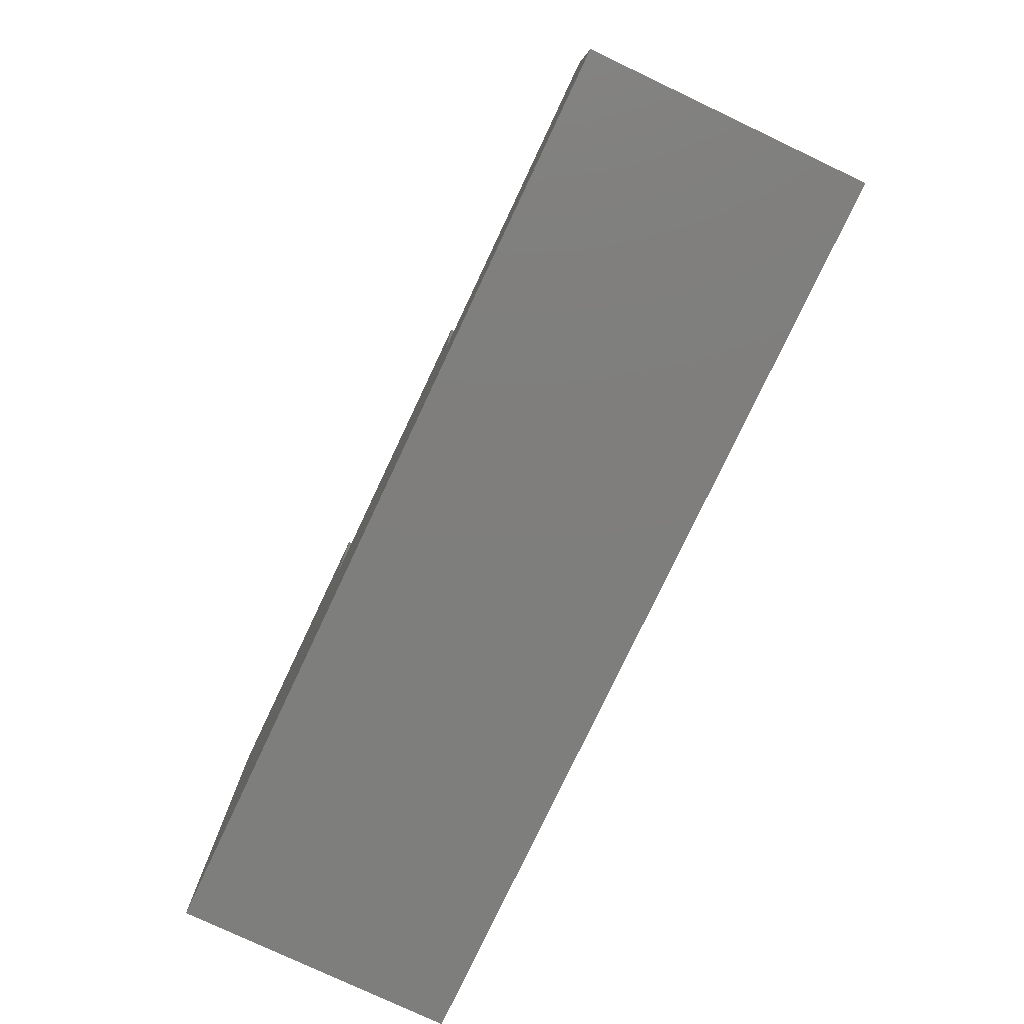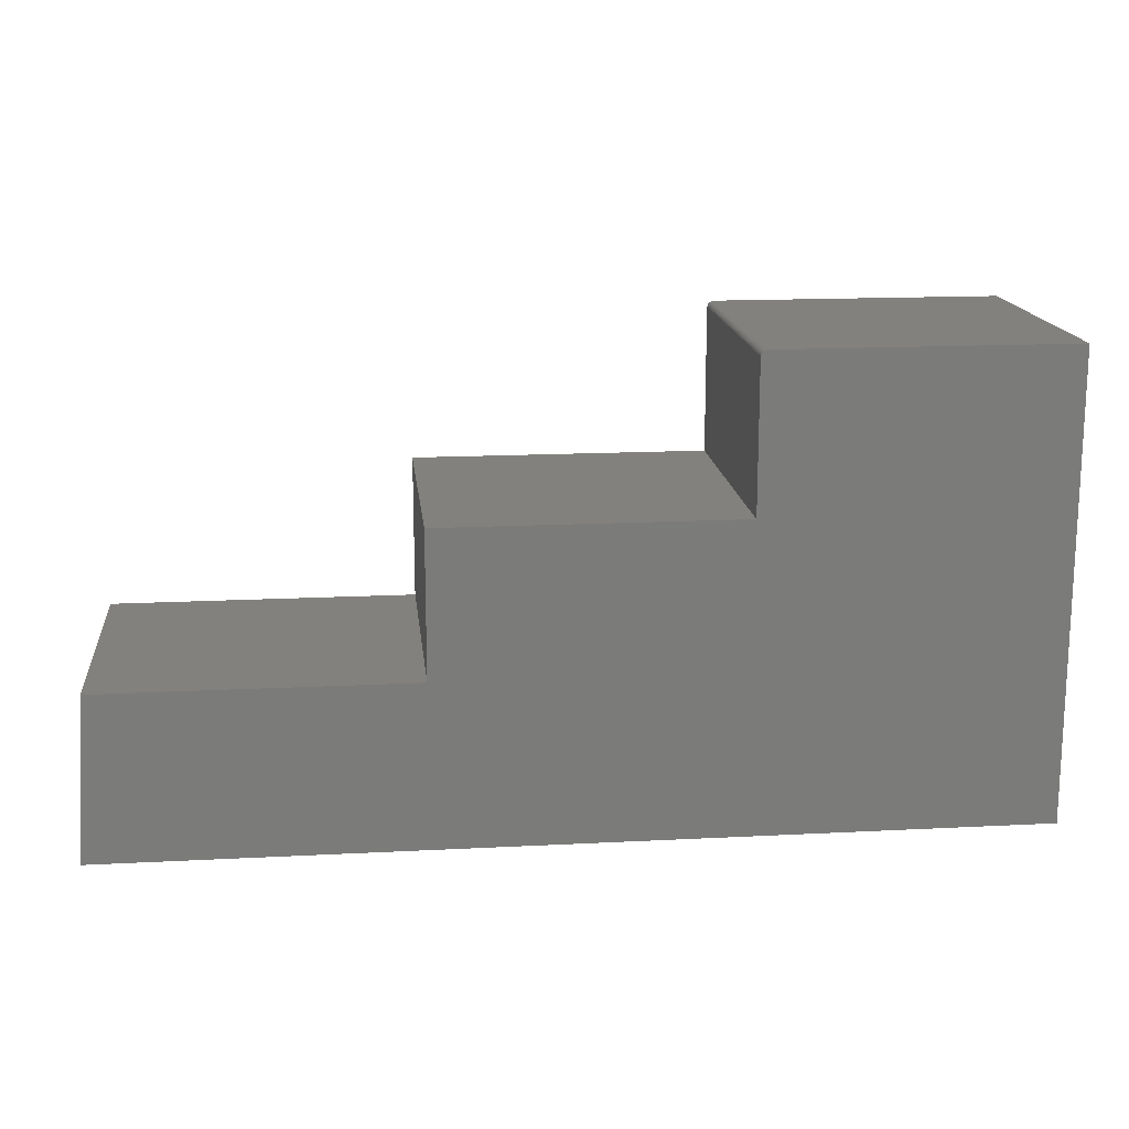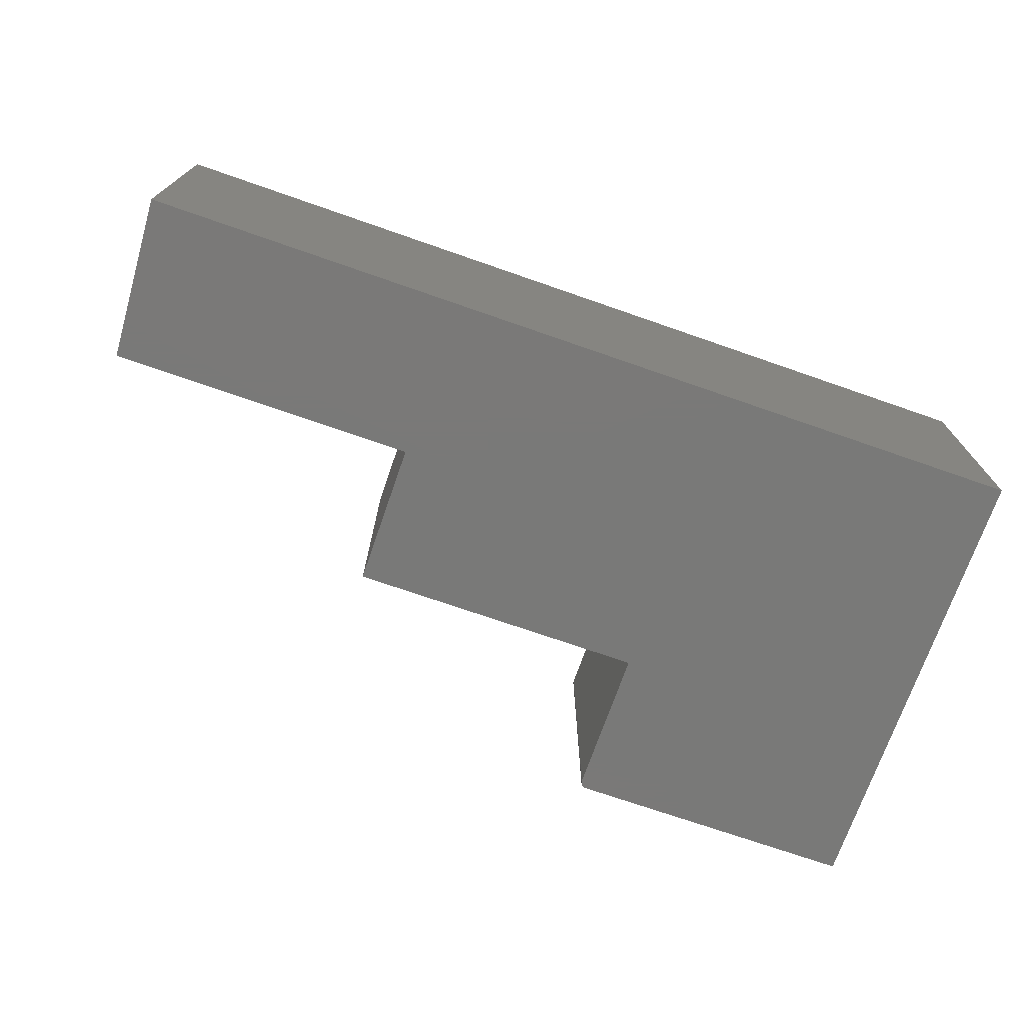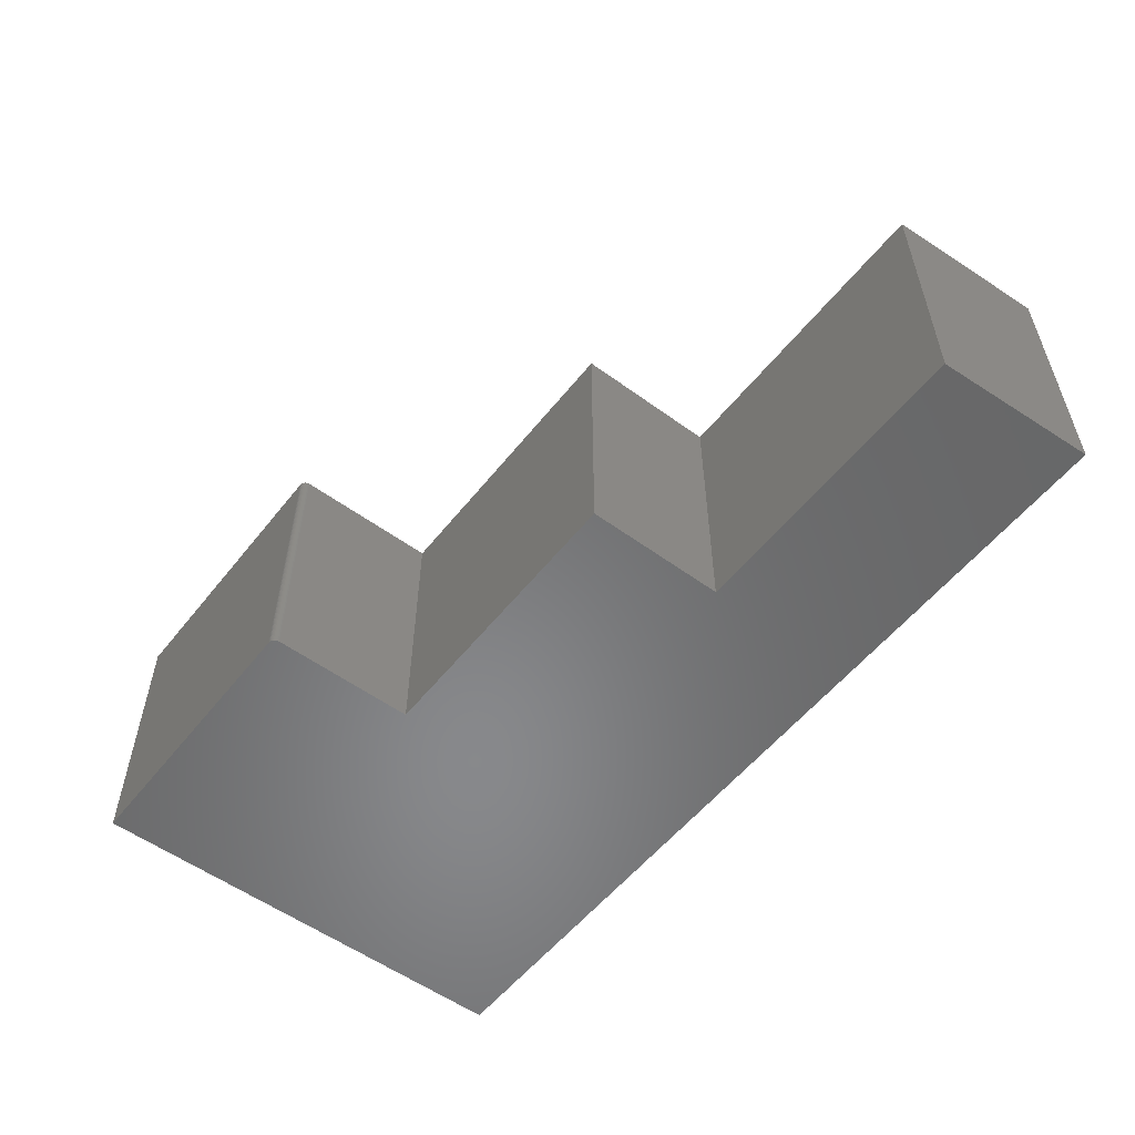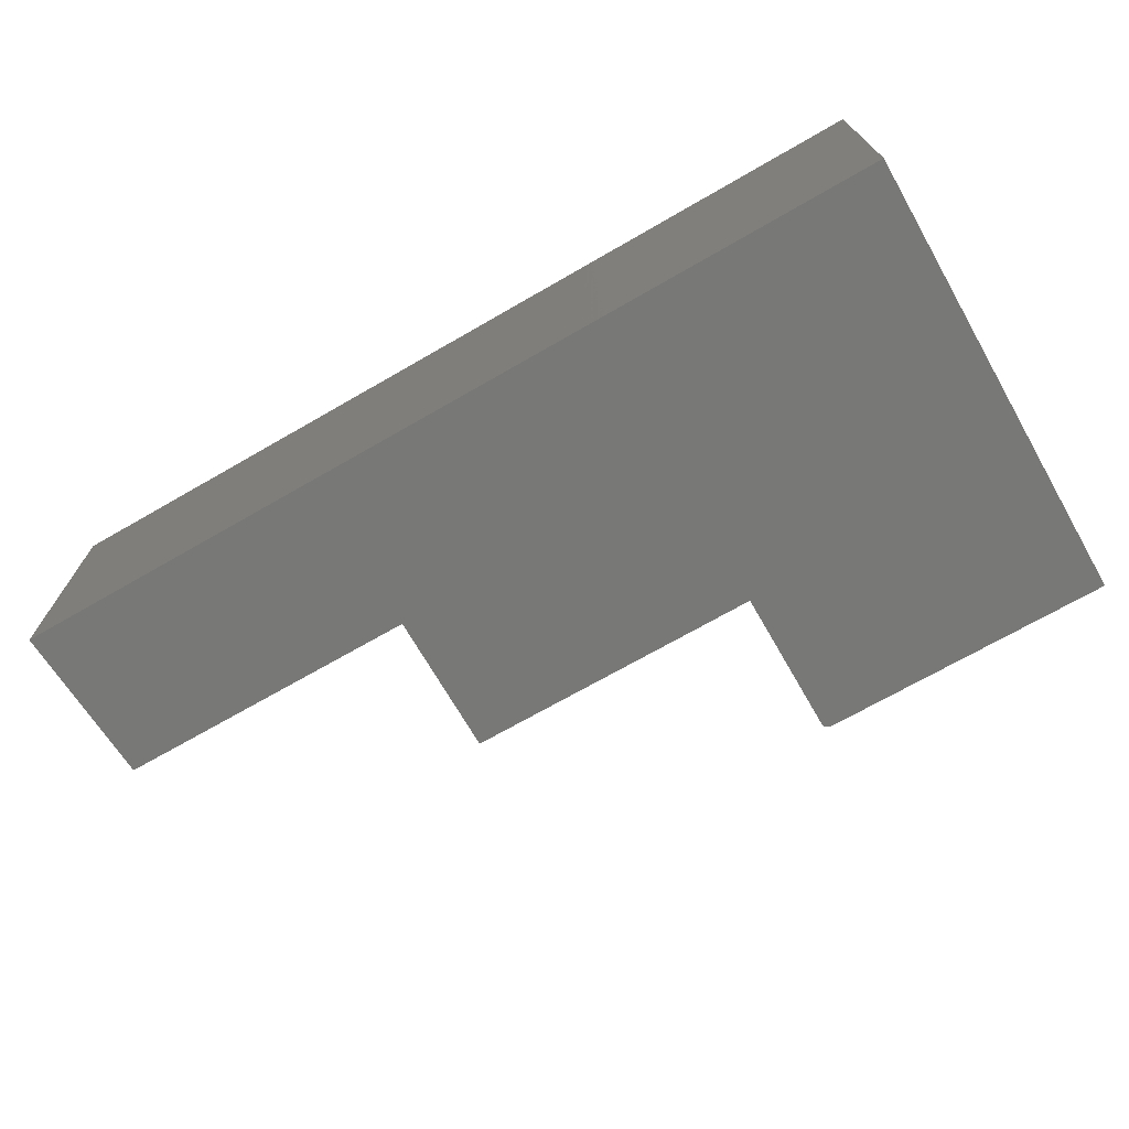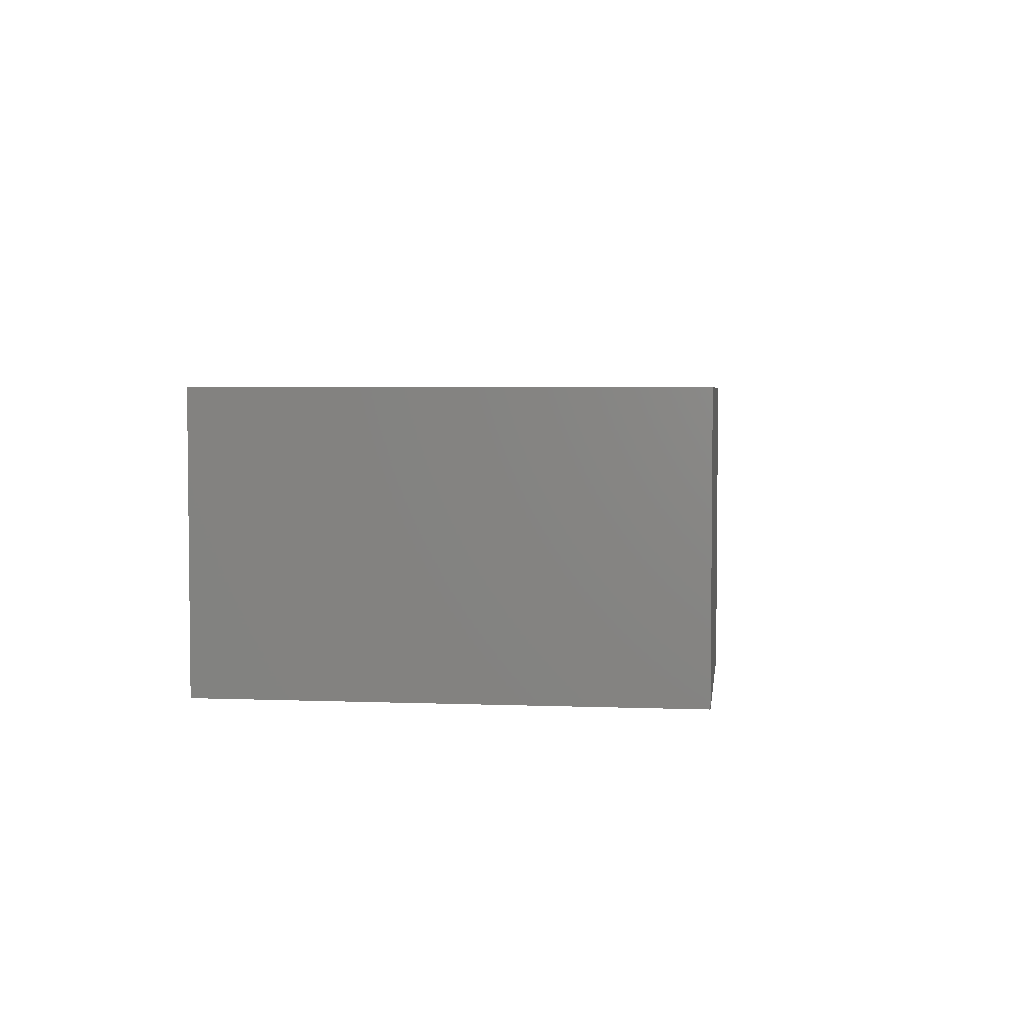
<metadata>
{"format":"stl","ext":"stl","renderer":"f3d","projection":"perspective","resolution":1024,"background":"white","views":[{"elev":-78.0,"azim":64.7,"up":"+Z"},{"elev":16.0,"azim":173.9,"up":"+Z"},{"elev":-72.2,"azim":160.8,"up":"+Y"},{"elev":-54.9,"azim":52.3,"up":"+Y"},{"elev":-70.6,"azim":-150.1,"up":"+Y"},{"elev":3.8,"azim":-82.7,"up":"+Y"}]}
</metadata>
<code>
# stl→obj: 32 verts, 60 faces
v 0.05526 -0.3125 0.1773
v 0.05467 -0.3125 0.1803
v 0.05395 -0.3125 0.1816
v 0.05511 -0.3125 0.1788
v -0.2812 -0.3125 -0.3359
v 0.75 -0.3125 -0.3359
v 0.7391 -0.3125 -0.1514
v 0.3918 -0.3125 -0.1514
v 0.3918 -0.3125 0.01143
v 0.05526 -0.3125 0.01143
v 0.05297 -0.3125 0.1828
v 0.05179 -0.3125 0.1838
v 0.05044 -0.3125 0.1845
v 0.04897 -0.3125 0.185
v 0.04745 -0.3125 0.1851
v -0.2812 -0.3125 0.1851
v 0.05395 4.734e-17 0.1816
v 0.05467 4.73e-17 0.1803
v 0.05526 4.717e-17 0.1773
v 0.05511 4.725e-17 0.1788
v -0.2812 0 -0.3359
v 0.05526 3.796e-17 0.01143
v 0.3918 5.664e-17 0.01143
v 0.3918 4.76e-17 -0.1514
v 0.7391 6.689e-17 -0.1514
v 0.75 5.725e-17 -0.3359
v 0.04745 4.717e-17 0.1851
v 0.04897 4.725e-17 0.185
v 0.05044 4.73e-17 0.1845
v 0.05179 4.734e-17 0.1838
v 0.05297 4.735e-17 0.1828
v -0.2812 2.892e-17 0.1851
f 1 2 3
f 1 4 2
f 5 6 7
f 5 7 8
f 5 8 9
f 5 9 10
f 5 10 1
f 3 11 12
f 3 12 13
f 3 13 14
f 3 14 15
f 16 5 1
f 16 1 3
f 16 3 15
f 17 18 19
f 18 20 19
f 21 19 22
f 21 22 23
f 21 23 24
f 21 24 25
f 21 25 26
f 17 27 28
f 17 28 29
f 17 29 30
f 17 30 31
f 32 27 17
f 32 17 19
f 32 19 21
f 15 27 16
f 16 27 32
f 22 19 10
f 10 19 1
f 27 15 28
f 28 15 14
f 28 14 29
f 29 14 13
f 29 13 30
f 30 13 12
f 30 12 31
f 31 12 11
f 31 11 17
f 17 11 3
f 17 3 18
f 18 3 2
f 18 2 20
f 20 2 4
f 20 4 19
f 19 4 1
f 16 32 5
f 5 32 21
f 9 23 10
f 10 23 22
f 24 23 8
f 8 23 9
f 7 25 8
f 8 25 24
f 26 25 6
f 6 25 7
f 5 21 6
f 6 21 26

</code>
